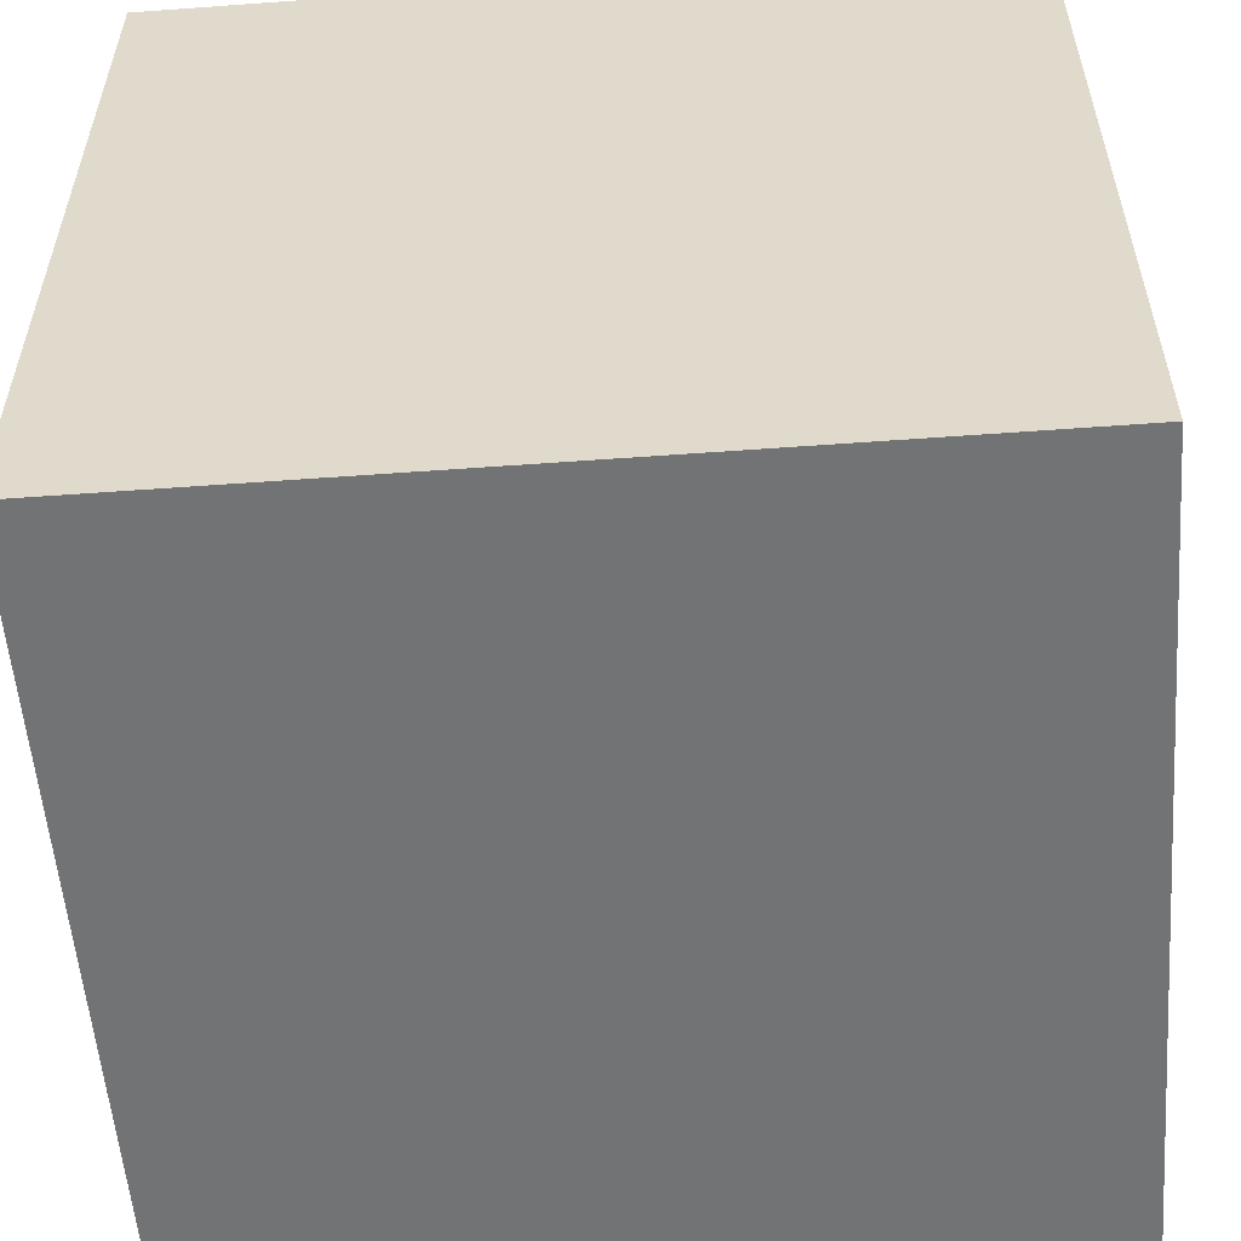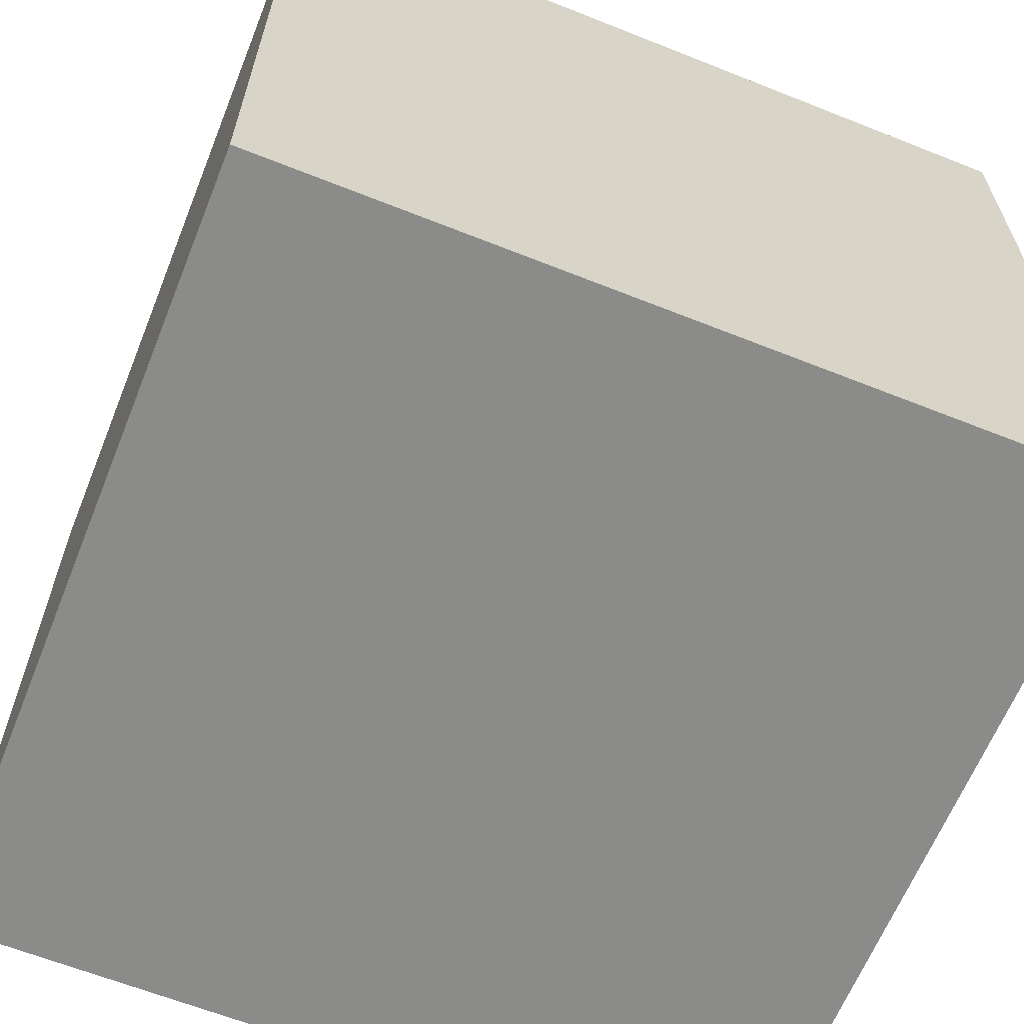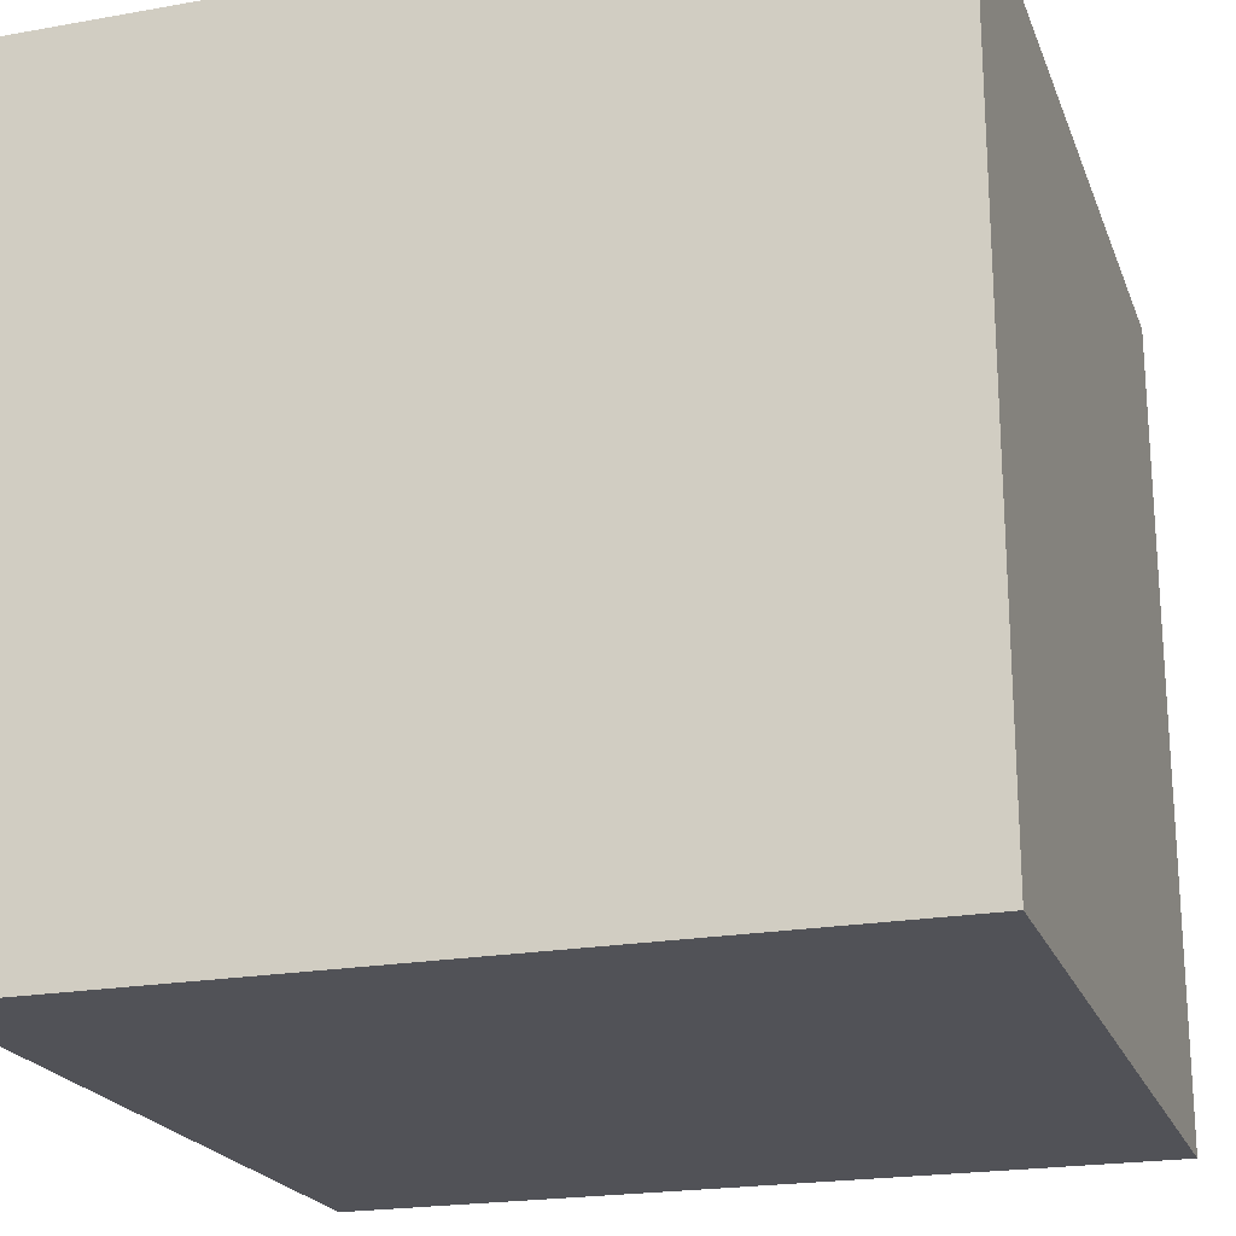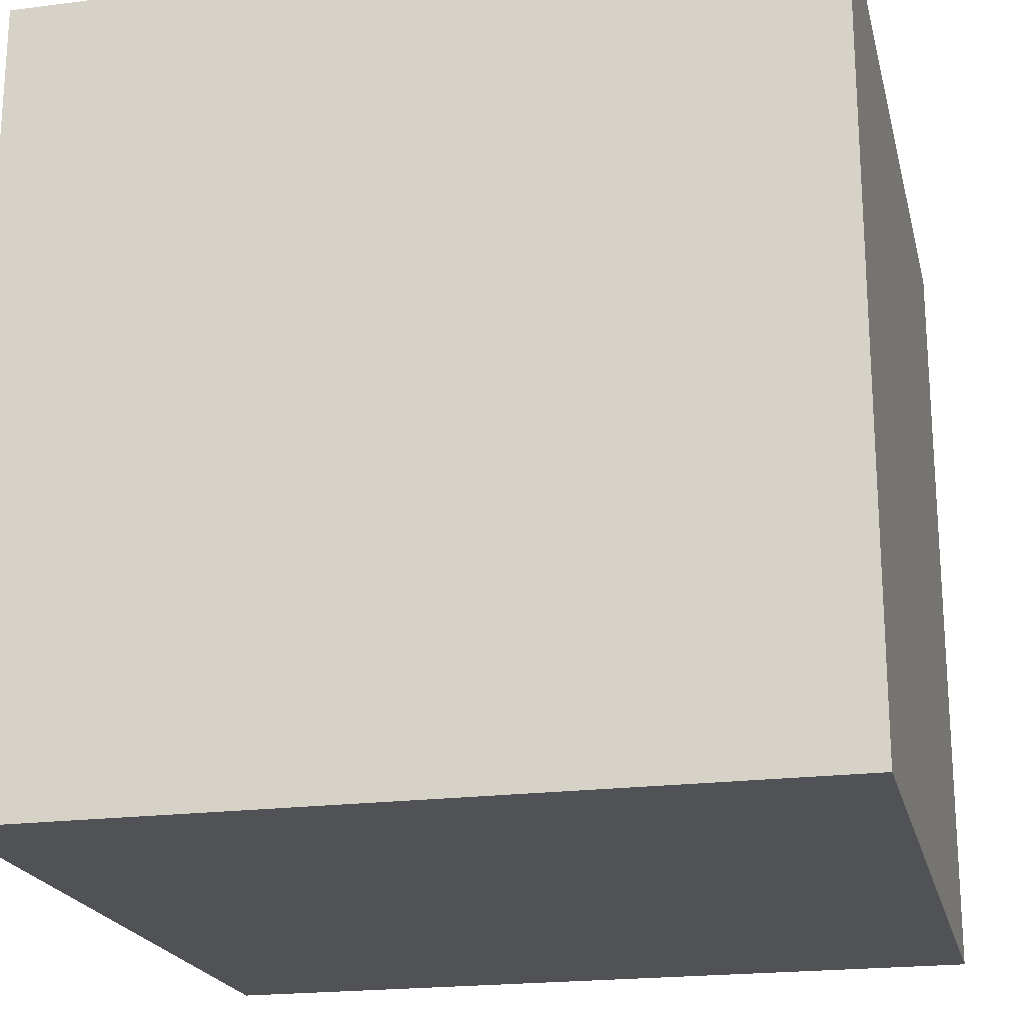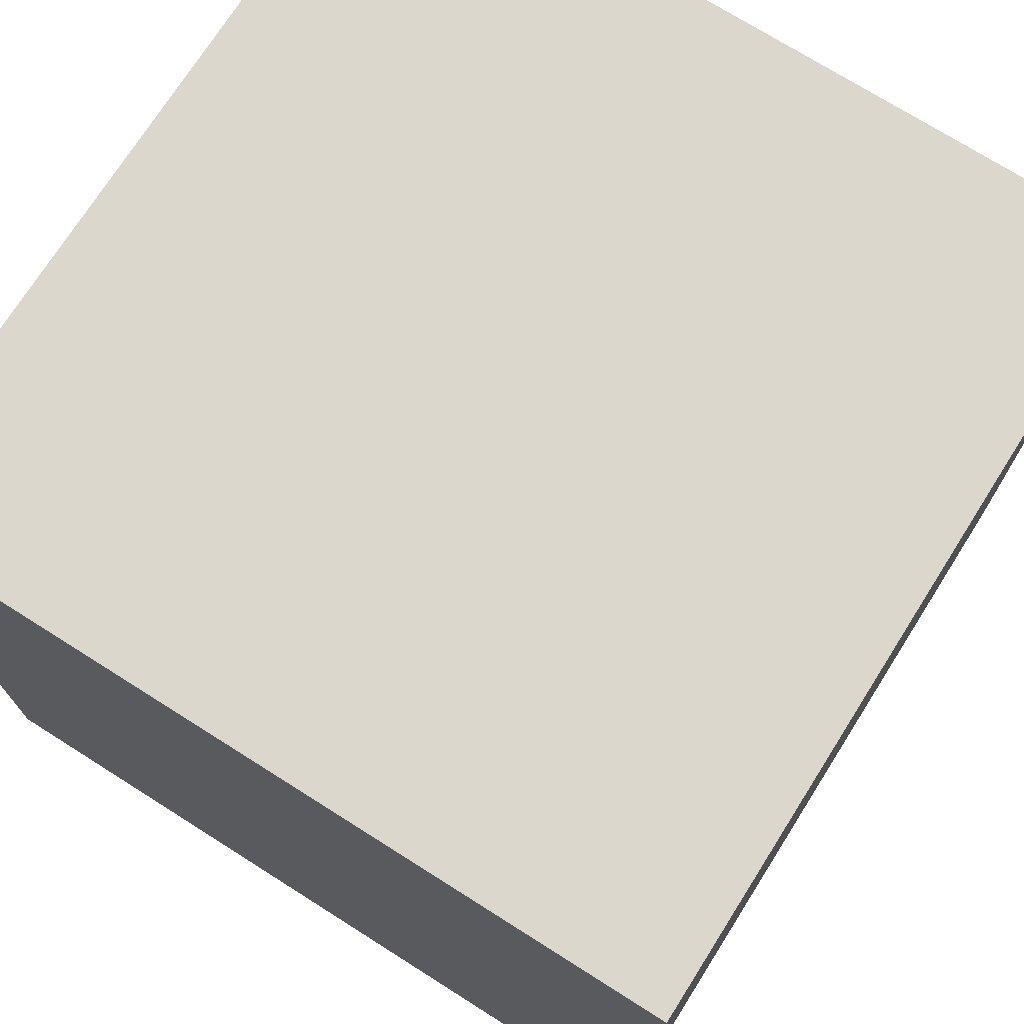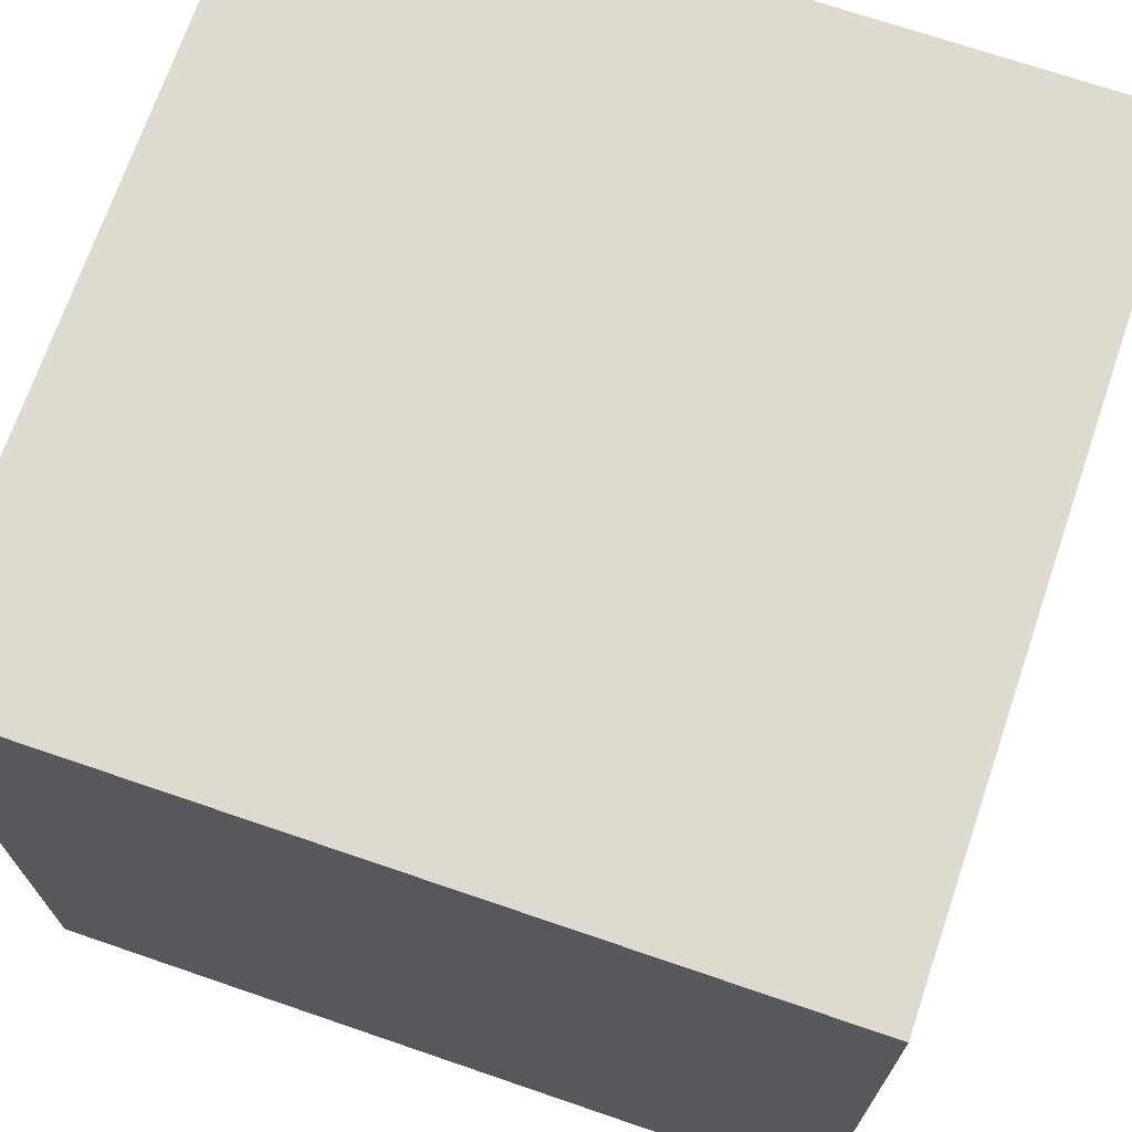
<metadata>
{"format":"obj","ext":"obj","renderer":"f3d","projection":"perspective","resolution":1024,"background":"white","views":[{"elev":-55.8,"azim":-85.6,"up":"+Z"},{"elev":-63.7,"azim":68.1,"up":"+Z"},{"elev":-21.5,"azim":17.5,"up":"+Y"},{"elev":-20.7,"azim":13.1,"up":"+Z"},{"elev":73.0,"azim":-57.7,"up":"+Y"},{"elev":70.6,"azim":108.9,"up":"+Y"}]}
</metadata>
<code>
v 0 2 2
v 0 0 2
v 2 0 2
v 2 2 2
v 0 2 0
v 0 0 0
v 2 0 0
v 2 2 0
g front cube
f 1 2 3
f 3 4 1
g back cube
f 8 7 6
f 6 5 8
g right cube
f 4 3 7
f 7 8 4
g top cube
f 5 1 4
f 4 8 5
g left cube
f 5 6 2
f 2 1 5
g bottom cube
f 2 6 7
f 7 3 2

</code>
